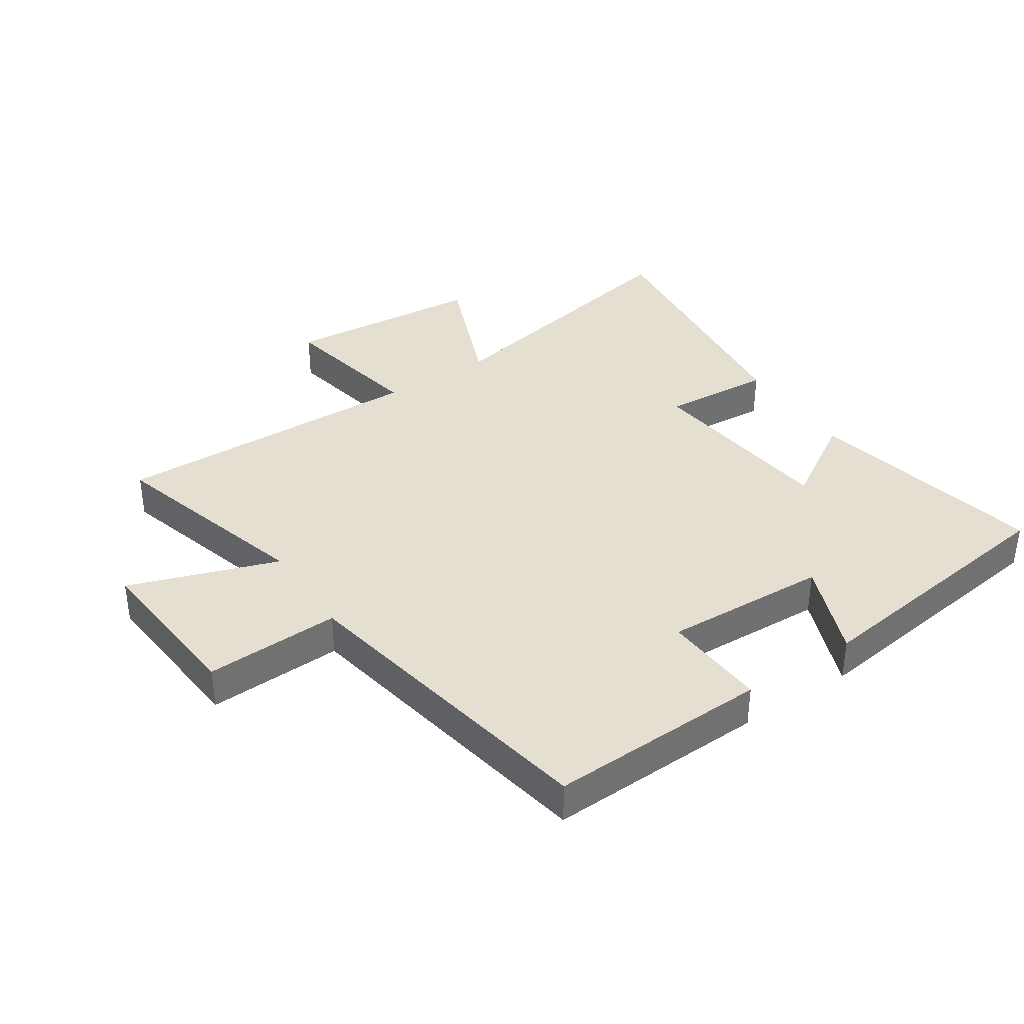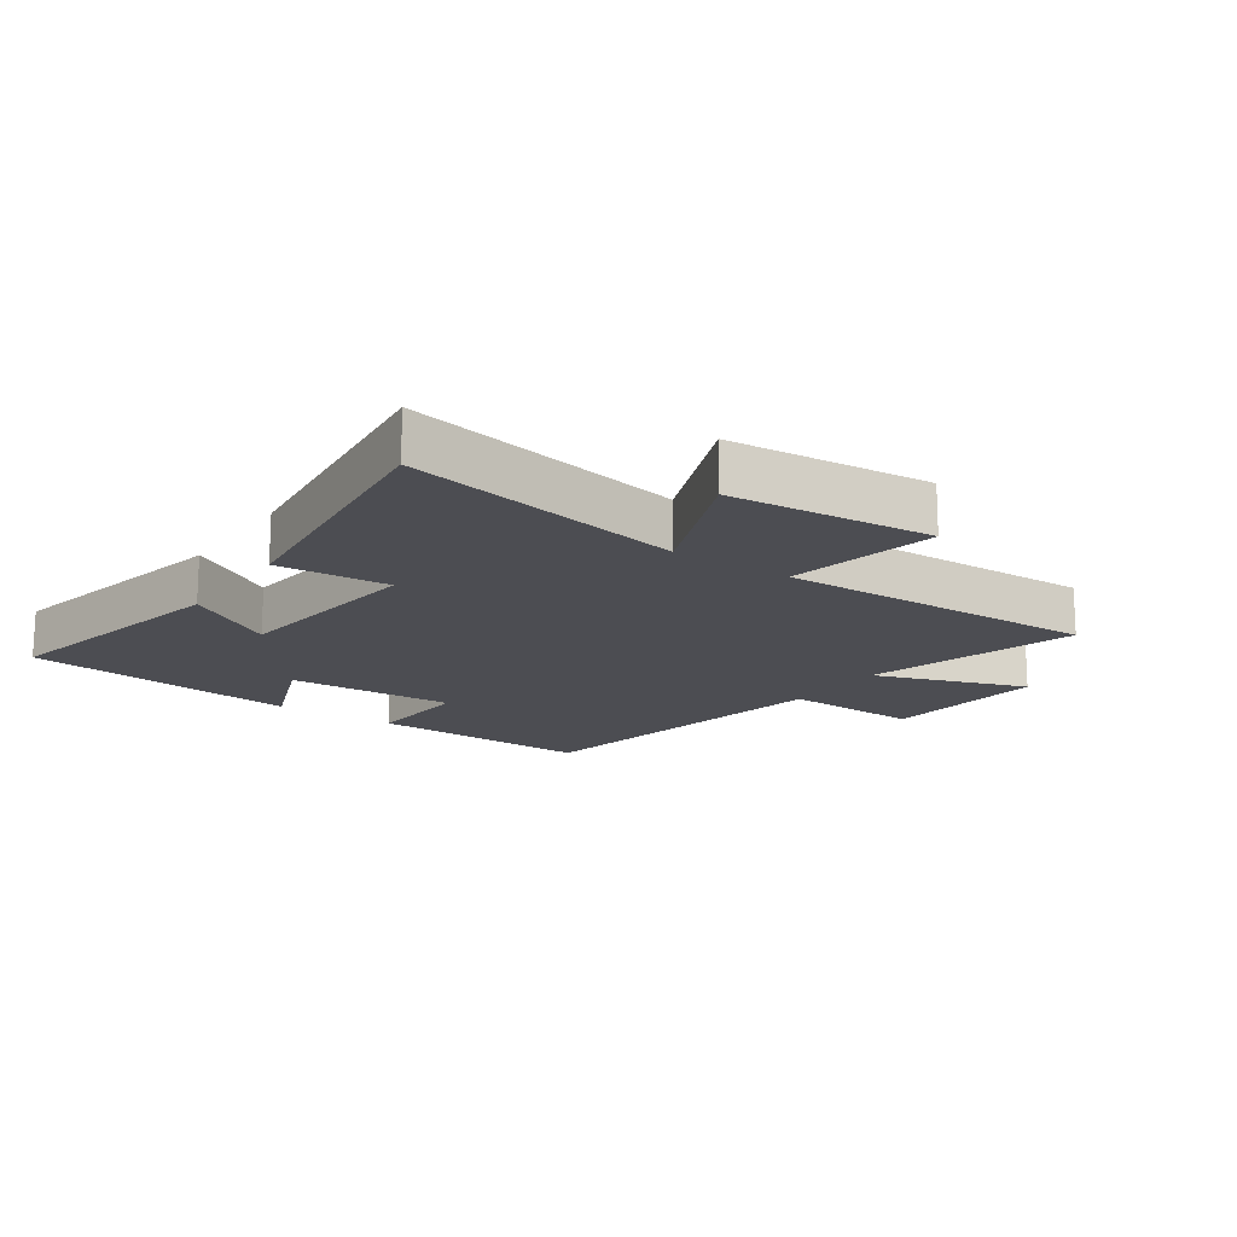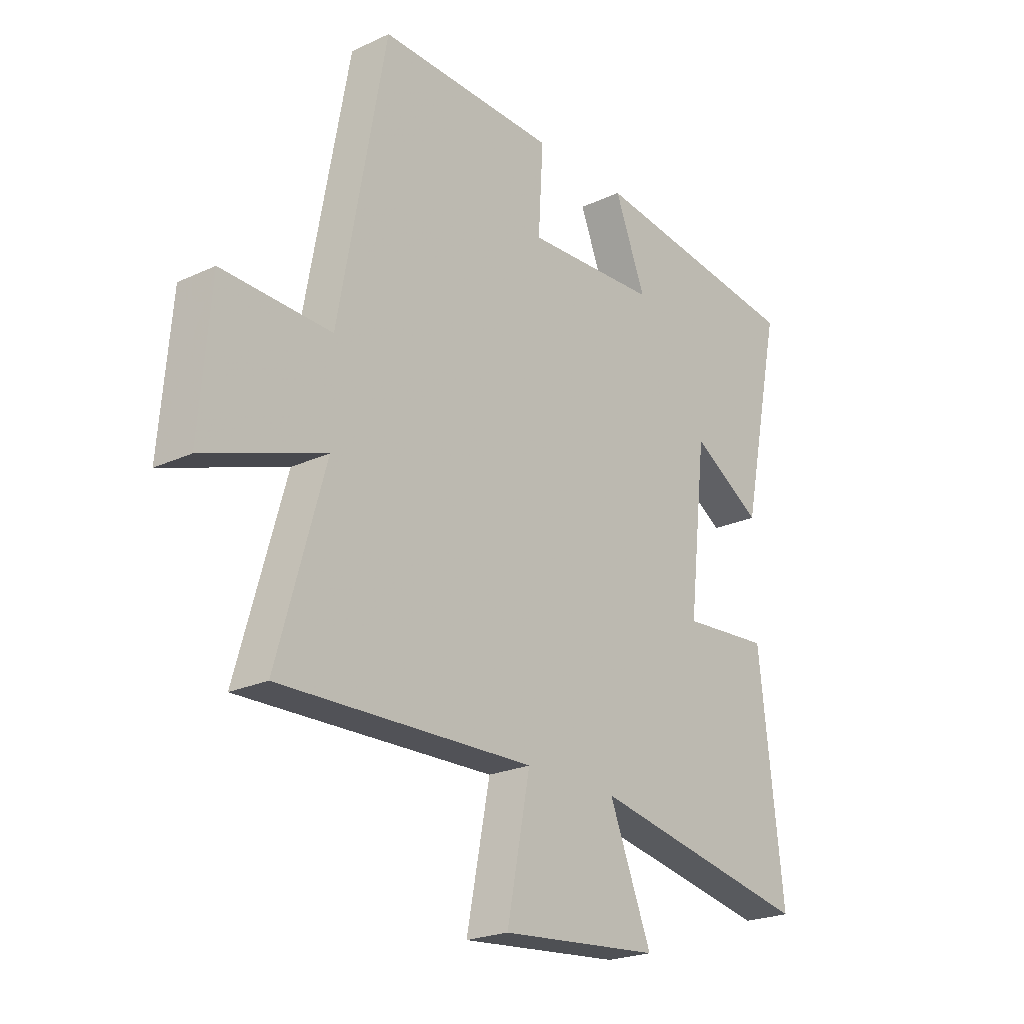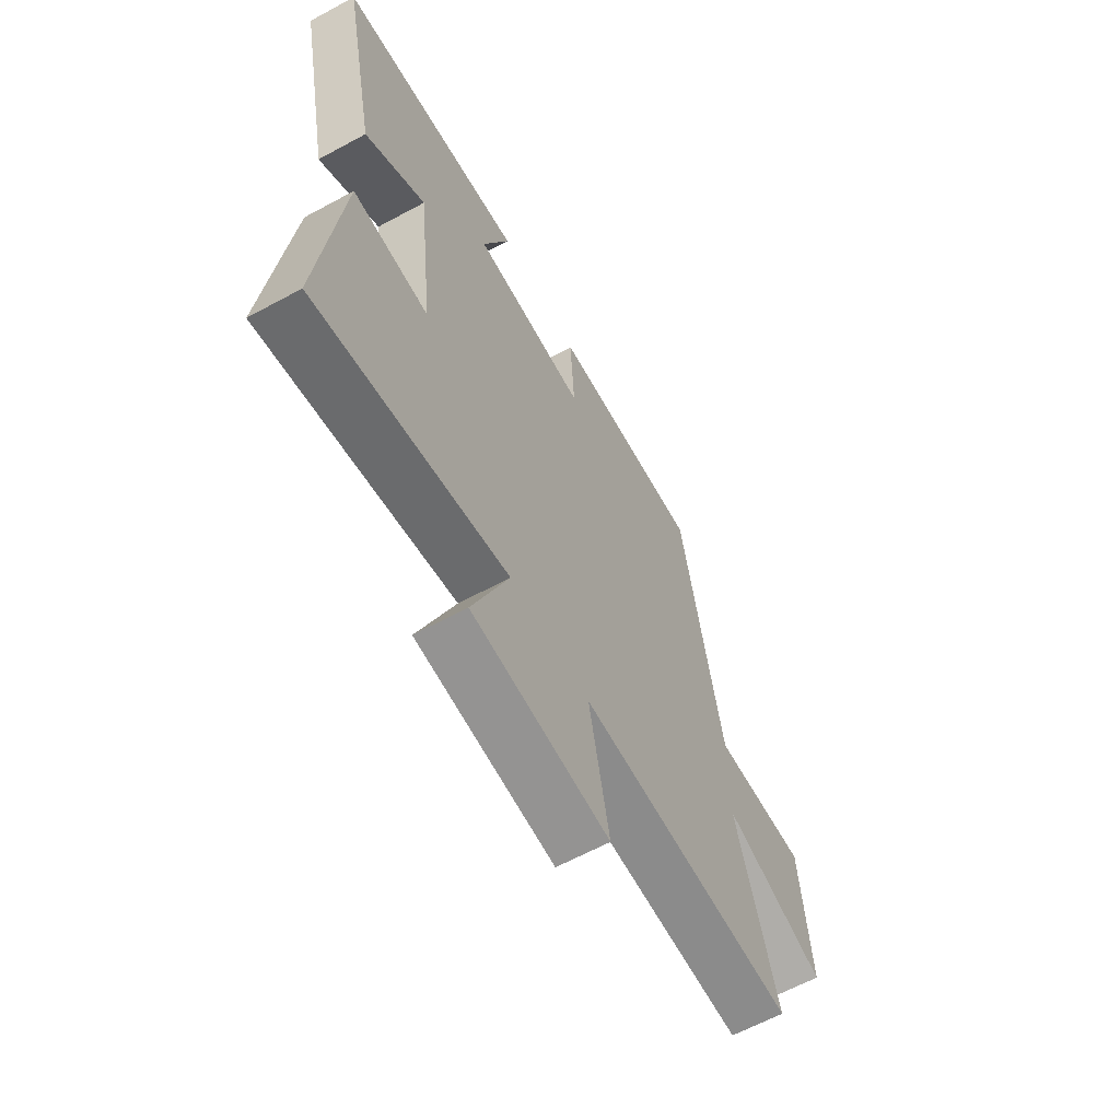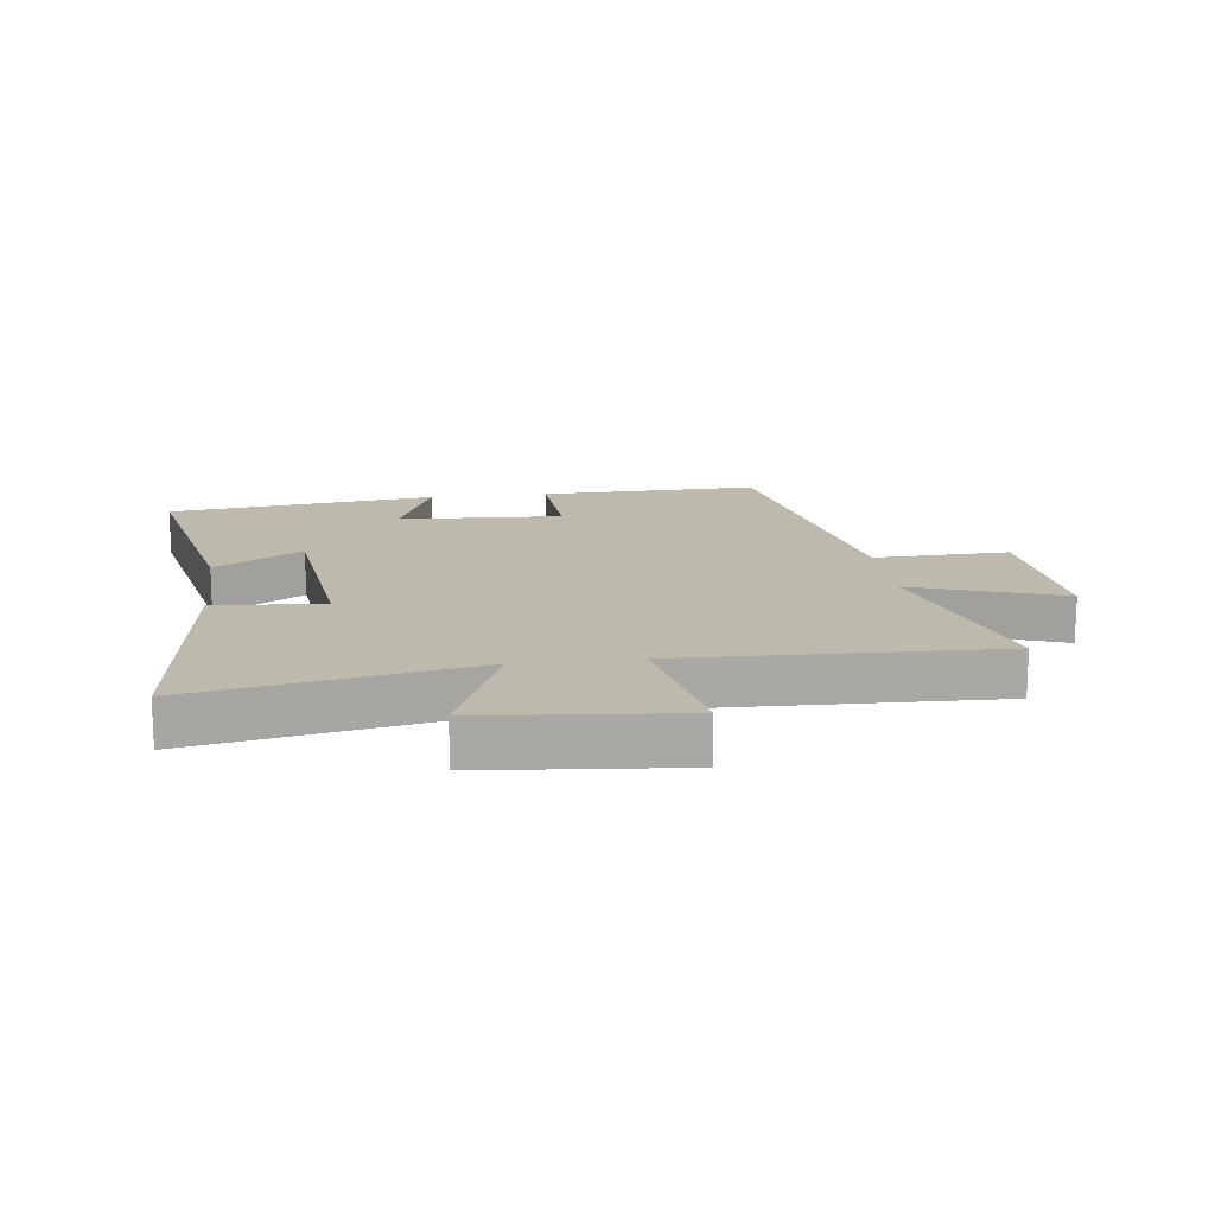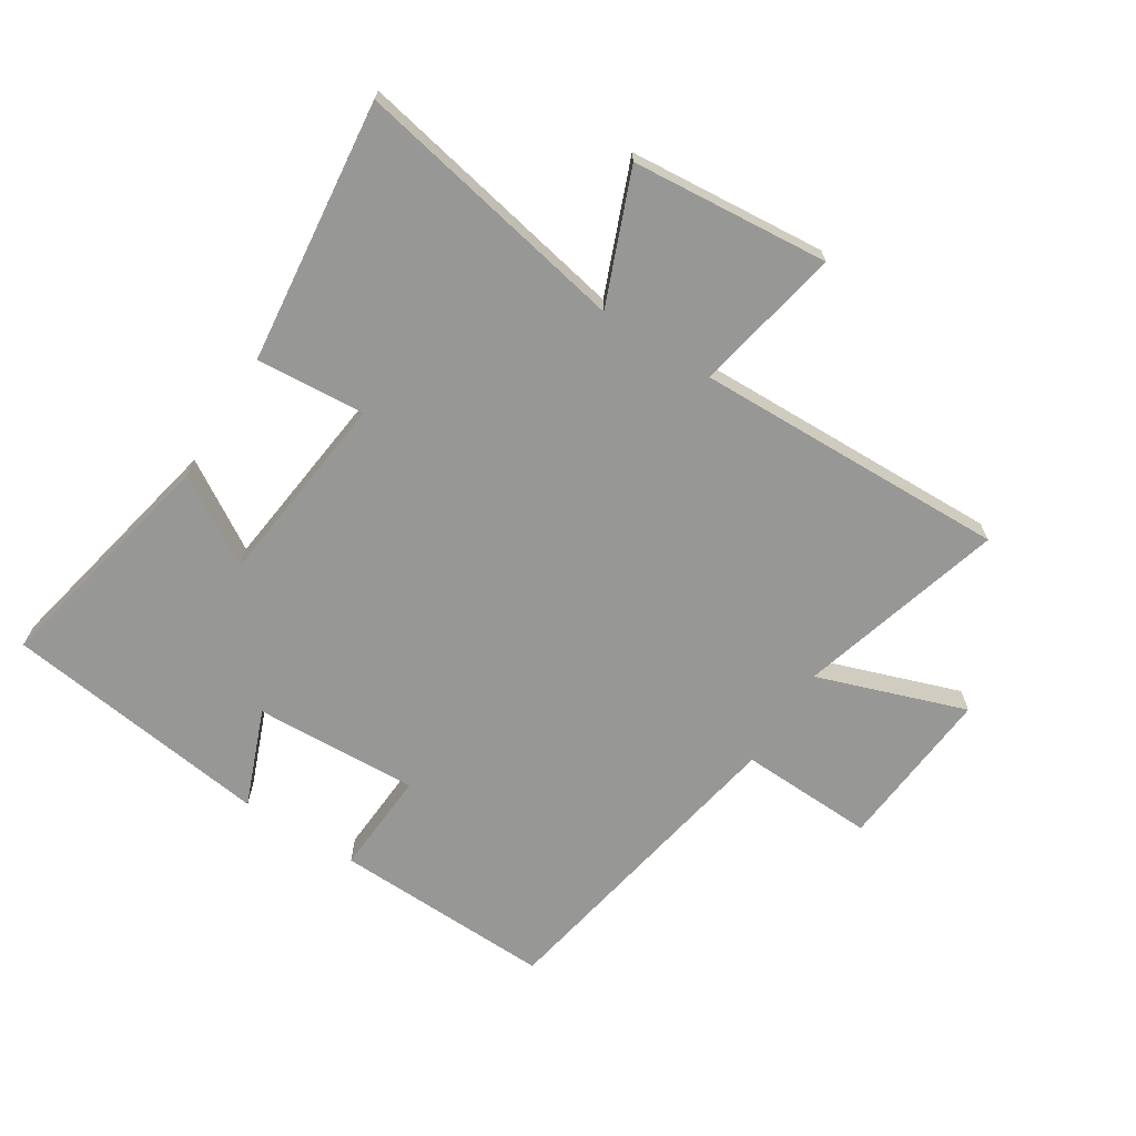
<metadata>
{"format":"obj","ext":"obj","renderer":"f3d","projection":"perspective","resolution":1024,"background":"white","views":[{"elev":37.5,"azim":-33.7,"up":"+Y"},{"elev":-16.3,"azim":145.4,"up":"+Y"},{"elev":-22.7,"azim":-51.3,"up":"+Z"},{"elev":-62.7,"azim":118.8,"up":"+Z"},{"elev":15.3,"azim":173.0,"up":"+Y"},{"elev":-68.1,"azim":147.6,"up":"+Y"}]}
</metadata>
<code>
v 0.581 0.07 0.443
v 0.5 0.07 0.056
v 0.359 0.07 0.143
v 0.323 0.07 -0.173
v 0.5 0.07 -0.16
v 0.549 0.07 -0.588
v 0.102 0.07 -0.5
v 0.187 0.07 -0.711
v -0.133 0.07 -0.739
v -0.086 0.07 -0.5
v -0.595 0.07 -0.513
v -0.5 0.07 -0.178
v -0.741 0.07 -0.262
v -0.719 0.07 0.004
v -0.5 0.07 -0.004
v -0.406 0.07 0.511
v -0.049 0.07 0.5
v -0.059 0.07 0.331
v 0.207 0.07 0.343
v 0.145 0.07 0.5
v 0.581 0 0.443
v 0.5 0 0.056
v 0.359 0 0.143
v 0.323 0 -0.173
v 0.5 0 -0.16
v 0.549 0 -0.588
v 0.102 0 -0.5
v 0.187 0 -0.711
v -0.133 0 -0.739
v -0.086 0 -0.5
v -0.595 0 -0.513
v -0.5 0 -0.178
v -0.741 0 -0.262
v -0.719 0 0.004
v -0.5 0 -0.004
v -0.406 0 0.511
v -0.049 0 0.5
v -0.059 0 0.331
v 0.207 0 0.343
v 0.145 0 0.5
f 1 2 3
f 20 1 3
f 19 20 3
f 18 19 3 4
f 15 16 17 18
f 15 18 4
f 12 13 14 15
f 12 15 4
f 10 11 12 4
f 7 8 9 10
f 7 10 4 5
f 5 6 7
f 23 22 21
f 23 21 40
f 23 40 39
f 24 23 39 38
f 38 37 36 35
f 24 38 35
f 35 34 33 32
f 24 35 32
f 24 32 31 30
f 30 29 28 27
f 25 24 30 27
f 27 26 25
f 1 21 22 2
f 2 22 23 3
f 3 23 24 4
f 4 24 25 5
f 5 25 26 6
f 6 26 27 7
f 7 27 28 8
f 8 28 29 9
f 9 29 30 10
f 10 30 31 11
f 11 31 32 12
f 12 32 33 13
f 13 33 34 14
f 14 34 35 15
f 15 35 36 16
f 16 36 37 17
f 17 37 38 18
f 18 38 39 19
f 19 39 40 20
f 20 40 21 1

</code>
